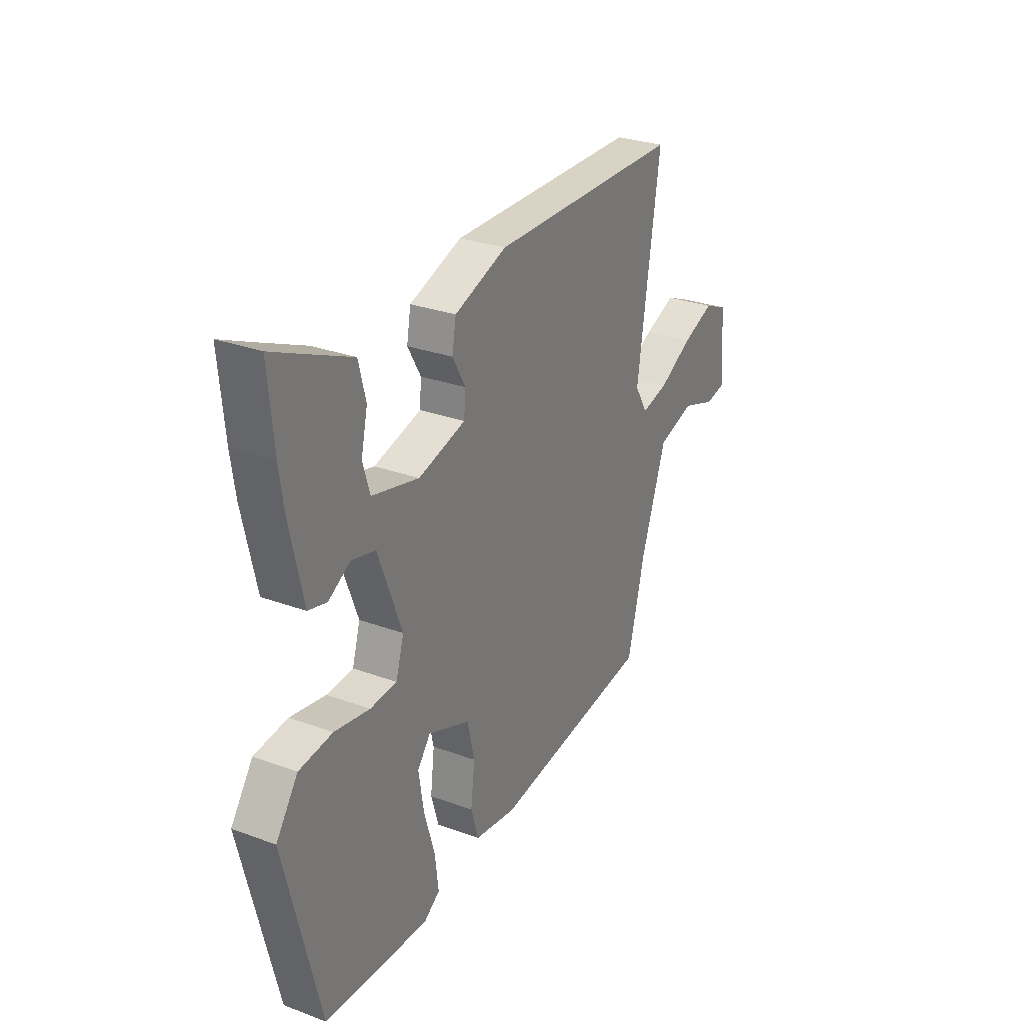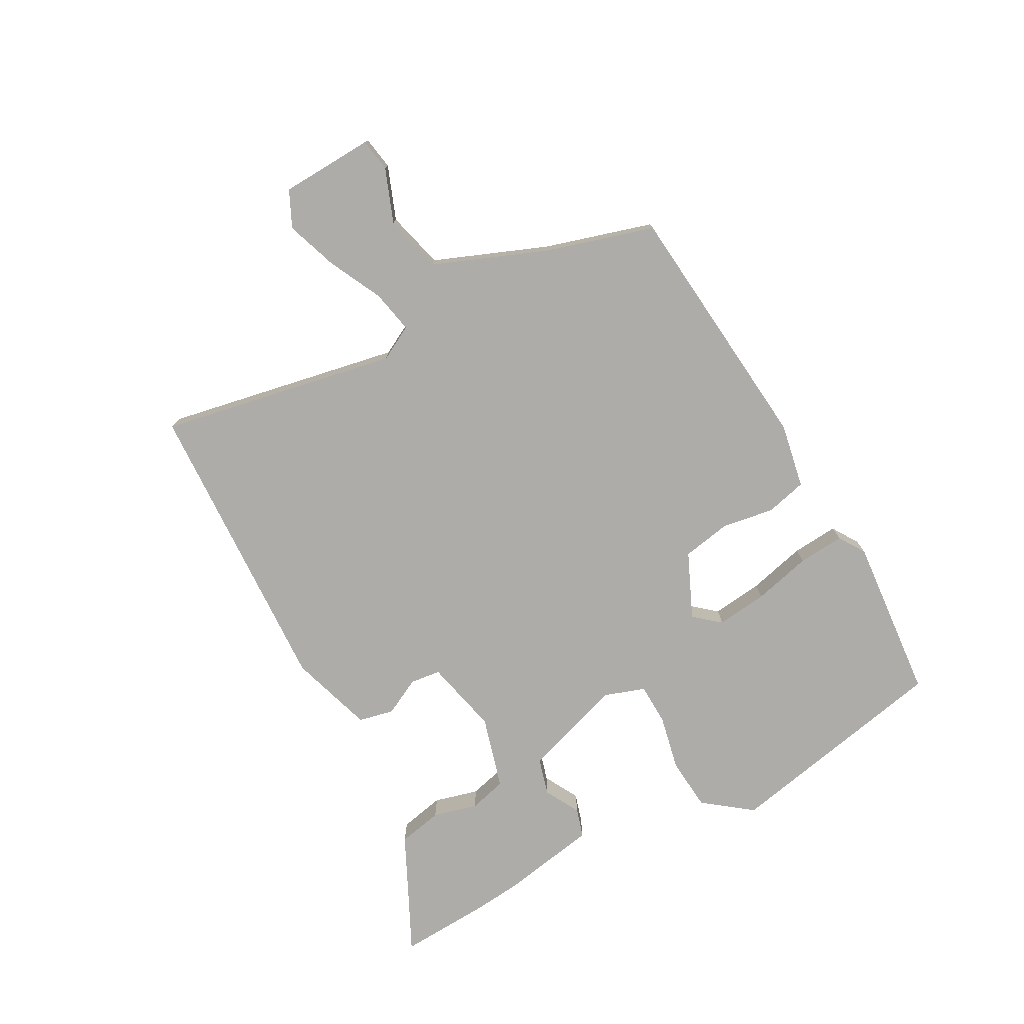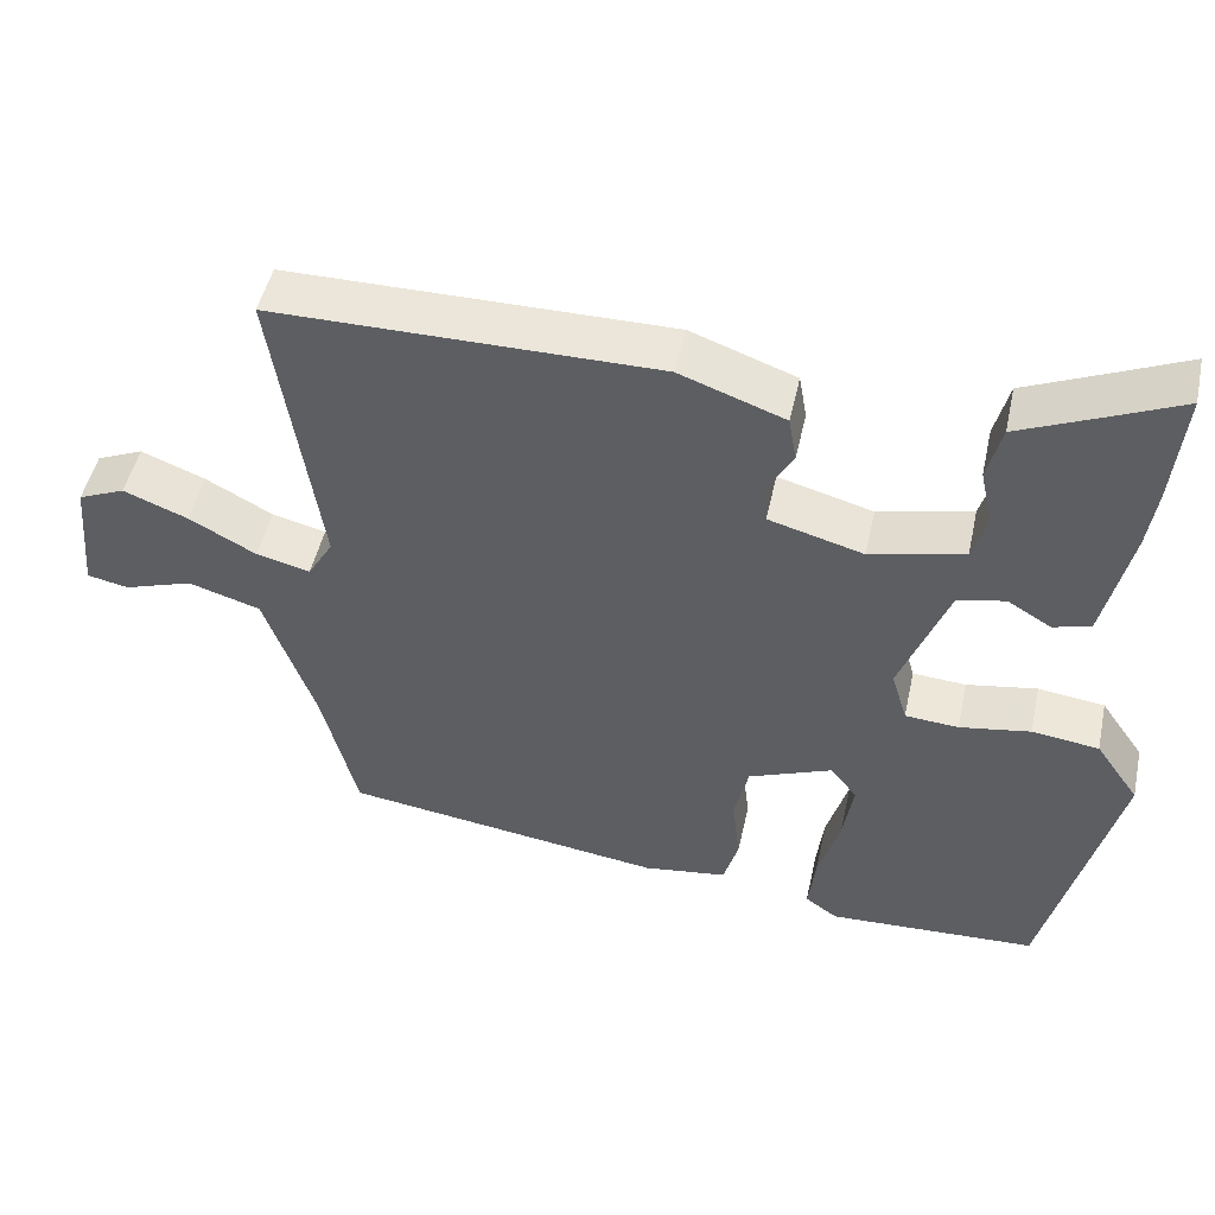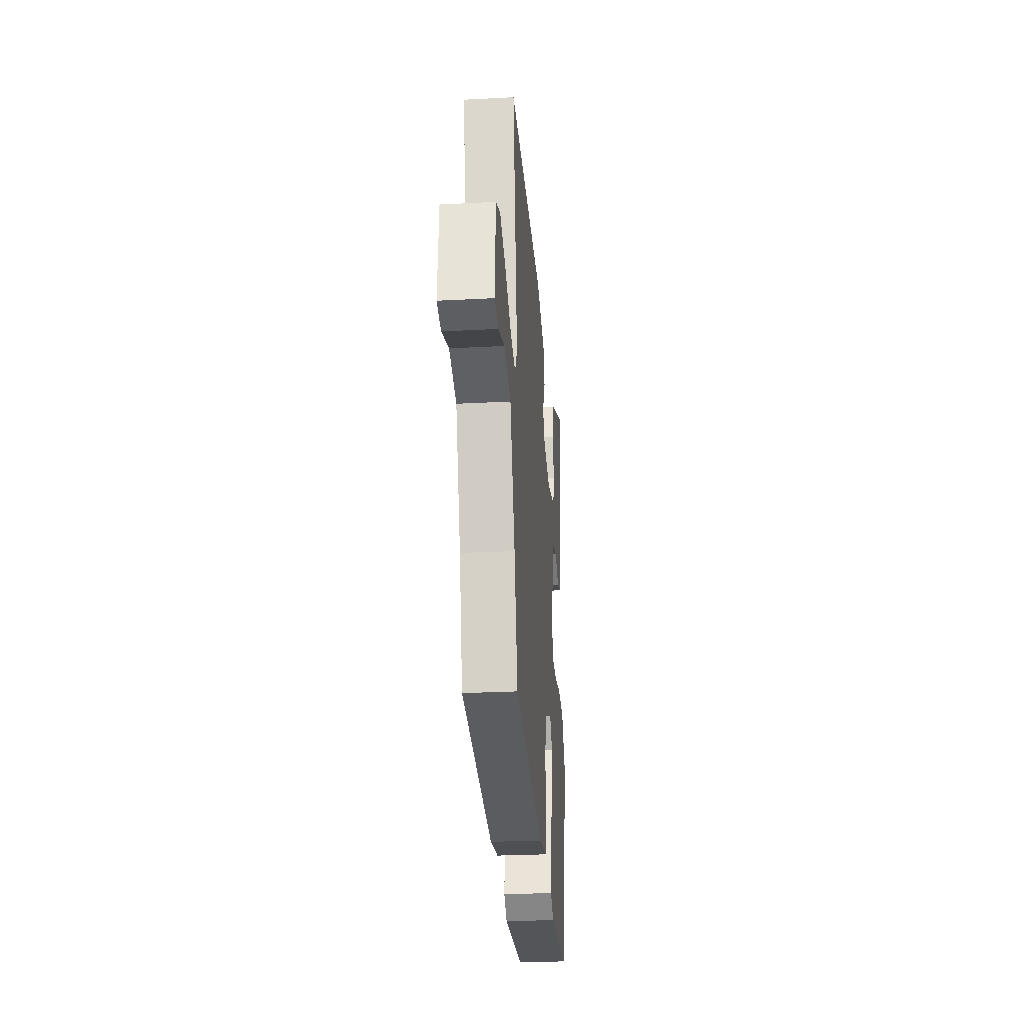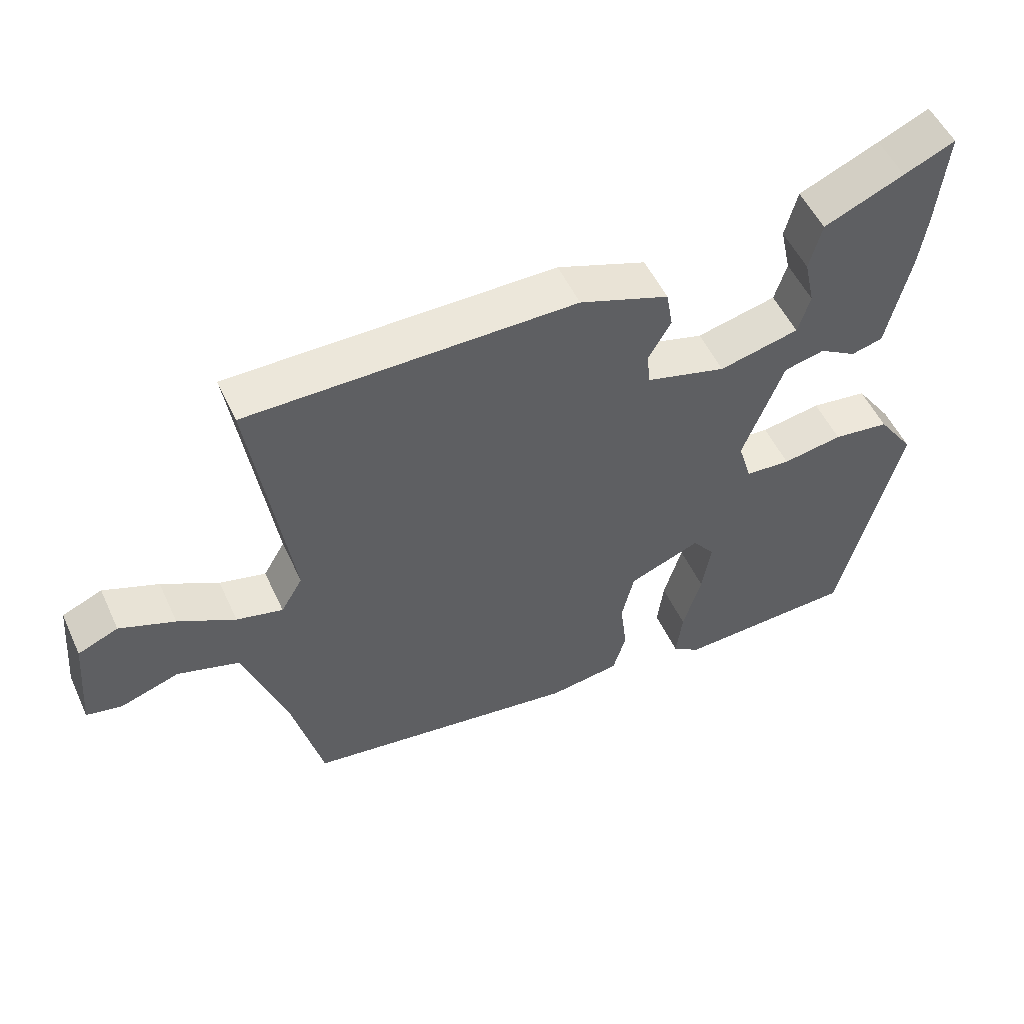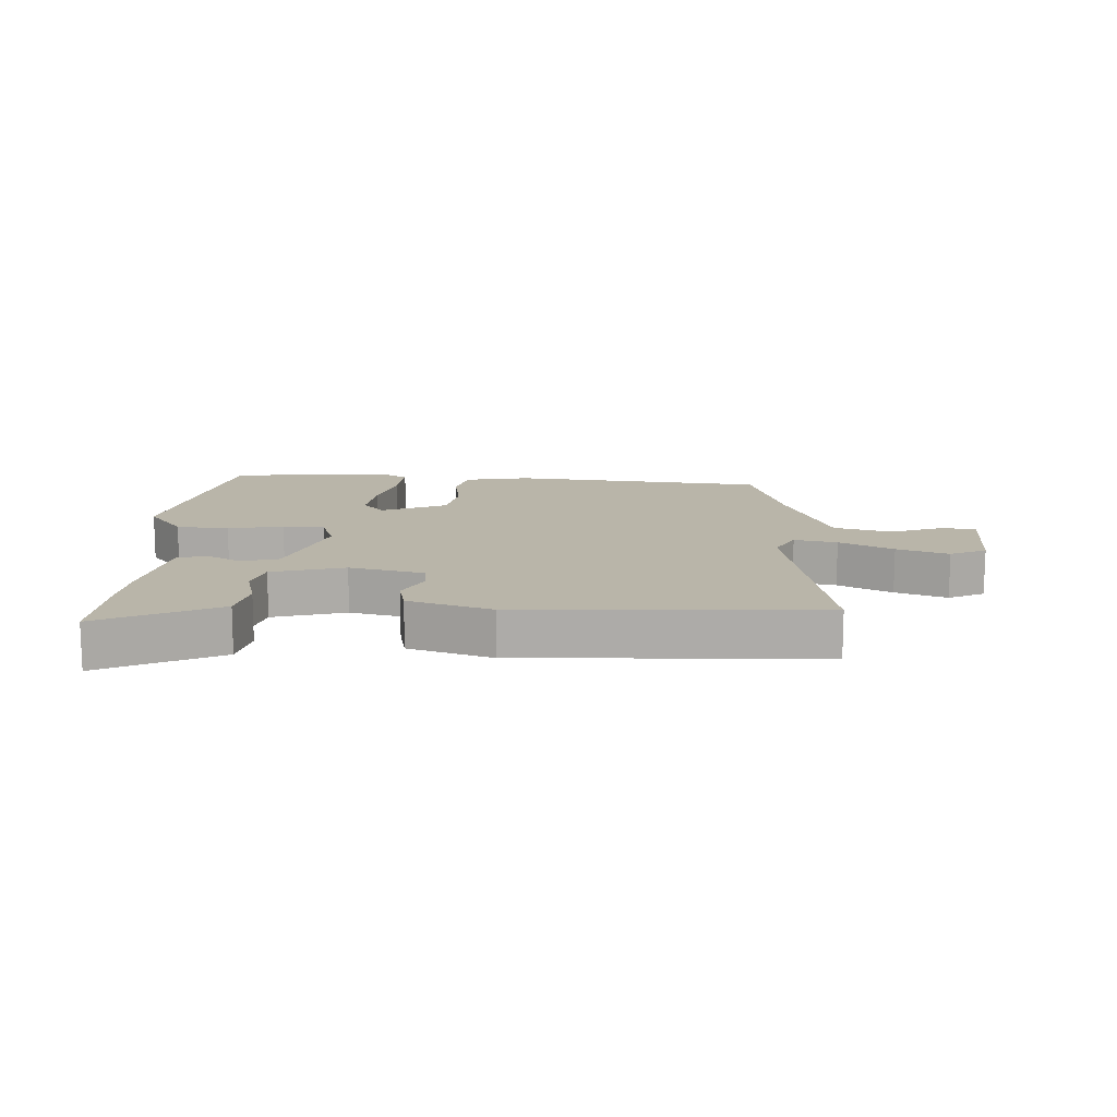
<metadata>
{"format":"obj","ext":"obj","renderer":"f3d","projection":"perspective","resolution":1024,"background":"white","views":[{"elev":28.4,"azim":-60.9,"up":"+Z"},{"elev":-76.7,"azim":116.2,"up":"+Y"},{"elev":48.7,"azim":-167.7,"up":"+Z"},{"elev":-27.3,"azim":94.7,"up":"+Z"},{"elev":52.8,"azim":155.5,"up":"+Z"},{"elev":13.4,"azim":0.5,"up":"+Y"}]}
</metadata>
<code>
v 0.543 0.07 0.458
v 0.486 0.07 0.075
v 0.518 0.07 0.021
v 0.586 0.07 0.038
v 0.67 0.07 0.084
v 0.751 0.07 0.116
v 0.81 0.07 0.091
v 0.823 0.07 -0.058
v 0.771 0.07 -0.069
v 0.684 0.07 -0.04
v 0.593 0.07 -0.068
v 0.529 0.07 -0.251
v 0.485 0.07 -0.426
v 0.079 0.07 -0.483
v -0.026 0.07 -0.468
v -0.045 0.07 -0.403
v -0.035 0.07 -0.319
v -0.053 0.07 -0.241
v -0.159 0.07 -0.199
v -0.192 0.07 -0.242
v -0.179 0.07 -0.323
v -0.152 0.07 -0.415
v -0.143 0.07 -0.489
v -0.184 0.07 -0.518
v -0.448 0.07 -0.506
v -0.537 0.07 -0.146
v -0.482 0.07 -0.067
v -0.398 0.07 -0.056
v -0.309 0.07 -0.071
v -0.242 0.07 -0.066
v -0.222 0.07 0.001
v -0.282 0.07 0.159
v -0.342 0.07 0.173
v -0.397 0.07 0.14
v -0.444 0.07 0.152
v -0.478 0.07 0.304
v -0.489 0.07 0.381
v -0.503 0.07 0.528
v -0.428 0.07 0.495
v -0.31 0.07 0.444
v -0.292 0.07 0.373
v -0.308 0.07 0.301
v -0.29 0.07 0.242
v -0.172 0.07 0.214
v -0.053 0.07 0.247
v -0.049 0.07 0.296
v -0.082 0.07 0.354
v -0.072 0.07 0.411
v 0.06 0.07 0.459
v 0.543 0 0.458
v 0.486 0 0.075
v 0.518 0 0.021
v 0.586 0 0.038
v 0.67 0 0.084
v 0.751 0 0.116
v 0.81 0 0.091
v 0.823 0 -0.058
v 0.771 0 -0.069
v 0.684 0 -0.04
v 0.593 0 -0.068
v 0.529 0 -0.251
v 0.485 0 -0.426
v 0.079 0 -0.483
v -0.026 0 -0.468
v -0.045 0 -0.403
v -0.035 0 -0.319
v -0.053 0 -0.241
v -0.159 0 -0.199
v -0.192 0 -0.242
v -0.179 0 -0.323
v -0.152 0 -0.415
v -0.143 0 -0.489
v -0.184 0 -0.518
v -0.448 0 -0.506
v -0.537 0 -0.146
v -0.482 0 -0.067
v -0.398 0 -0.056
v -0.309 0 -0.071
v -0.242 0 -0.066
v -0.222 0 0.001
v -0.282 0 0.159
v -0.342 0 0.173
v -0.397 0 0.14
v -0.444 0 0.152
v -0.478 0 0.304
v -0.489 0 0.381
v -0.503 0 0.528
v -0.428 0 0.495
v -0.31 0 0.444
v -0.292 0 0.373
v -0.308 0 0.301
v -0.29 0 0.242
v -0.172 0 0.214
v -0.053 0 0.247
v -0.049 0 0.296
v -0.082 0 0.354
v -0.072 0 0.411
v 0.06 0 0.459
f 49 1 2
f 48 49 2
f 47 48 2
f 46 47 2
f 45 46 2 3
f 44 45 3
f 43 44 3
f 39 40 41 42
f 39 42 43
f 38 39 43
f 37 38 43
f 36 37 43
f 35 36 43
f 34 35 43
f 33 34 43
f 32 33 43 3
f 27 28 29
f 26 27 29
f 25 26 29
f 24 25 29
f 23 24 29
f 22 23 29
f 21 22 29
f 20 21 29 30
f 19 20 30 31
f 15 16 17
f 14 15 17
f 13 14 17
f 12 13 17
f 11 12 17 18
f 18 19 31
f 11 18 31
f 10 11 31
f 8 9 10
f 7 8 10
f 6 7 10
f 5 6 10
f 4 5 10
f 10 31 32 3
f 3 4 10
f 51 50 98
f 51 98 97
f 51 97 96
f 51 96 95
f 52 51 95 94
f 52 94 93
f 52 93 92
f 91 90 89 88
f 92 91 88
f 92 88 87
f 92 87 86
f 92 86 85
f 92 85 84
f 92 84 83
f 92 83 82
f 52 92 82 81
f 78 77 76
f 78 76 75
f 78 75 74
f 78 74 73
f 78 73 72
f 78 72 71
f 78 71 70
f 79 78 70 69
f 80 79 69 68
f 66 65 64
f 66 64 63
f 66 63 62
f 66 62 61
f 67 66 61 60
f 80 68 67
f 80 67 60
f 80 60 59
f 59 58 57
f 59 57 56
f 59 56 55
f 59 55 54
f 59 54 53
f 52 81 80 59
f 59 53 52
f 1 50 51 2
f 2 51 52 3
f 3 52 53 4
f 4 53 54 5
f 5 54 55 6
f 6 55 56 7
f 7 56 57 8
f 8 57 58 9
f 9 58 59 10
f 10 59 60 11
f 11 60 61 12
f 12 61 62 13
f 13 62 63 14
f 14 63 64 15
f 15 64 65 16
f 16 65 66 17
f 17 66 67 18
f 18 67 68 19
f 19 68 69 20
f 20 69 70 21
f 21 70 71 22
f 22 71 72 23
f 23 72 73 24
f 24 73 74 25
f 25 74 75 26
f 26 75 76 27
f 27 76 77 28
f 28 77 78 29
f 29 78 79 30
f 30 79 80 31
f 31 80 81 32
f 32 81 82 33
f 33 82 83 34
f 34 83 84 35
f 35 84 85 36
f 36 85 86 37
f 37 86 87 38
f 38 87 88 39
f 39 88 89 40
f 40 89 90 41
f 41 90 91 42
f 42 91 92 43
f 43 92 93 44
f 44 93 94 45
f 45 94 95 46
f 46 95 96 47
f 47 96 97 48
f 48 97 98 49
f 49 98 50 1

</code>
